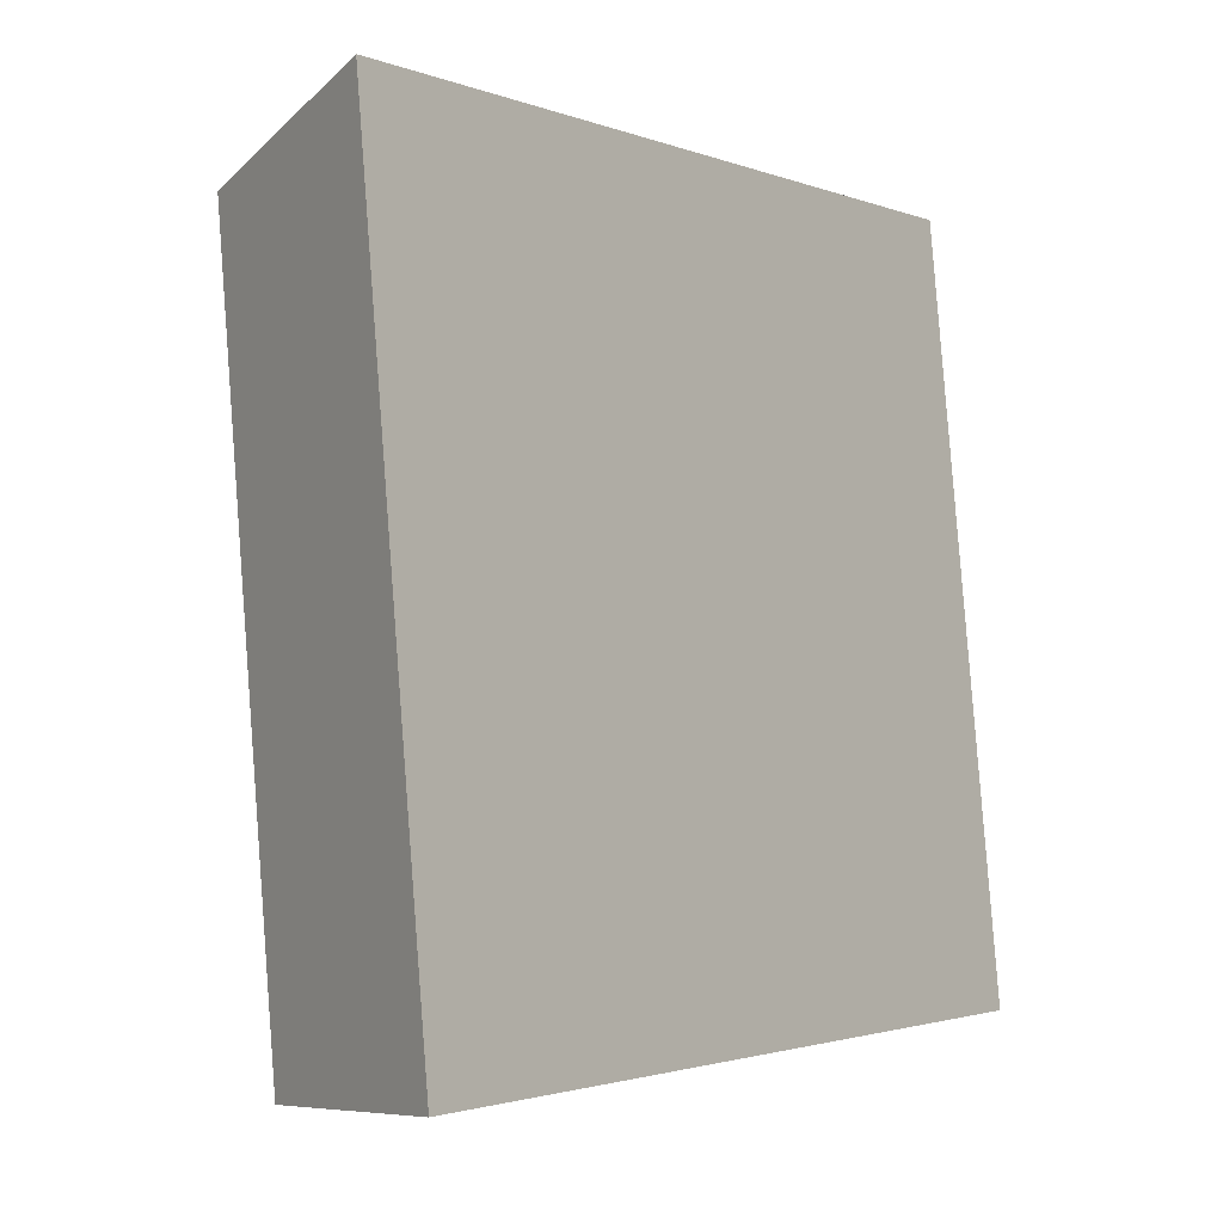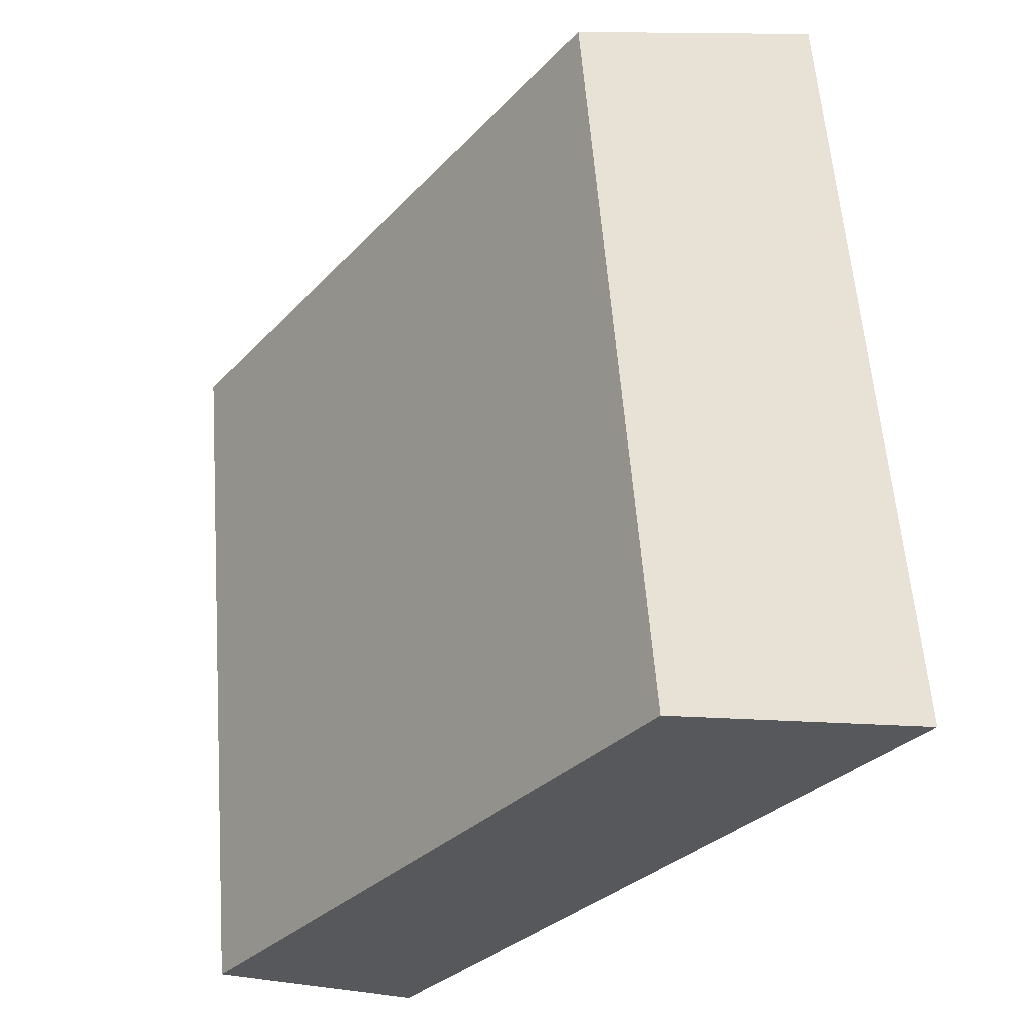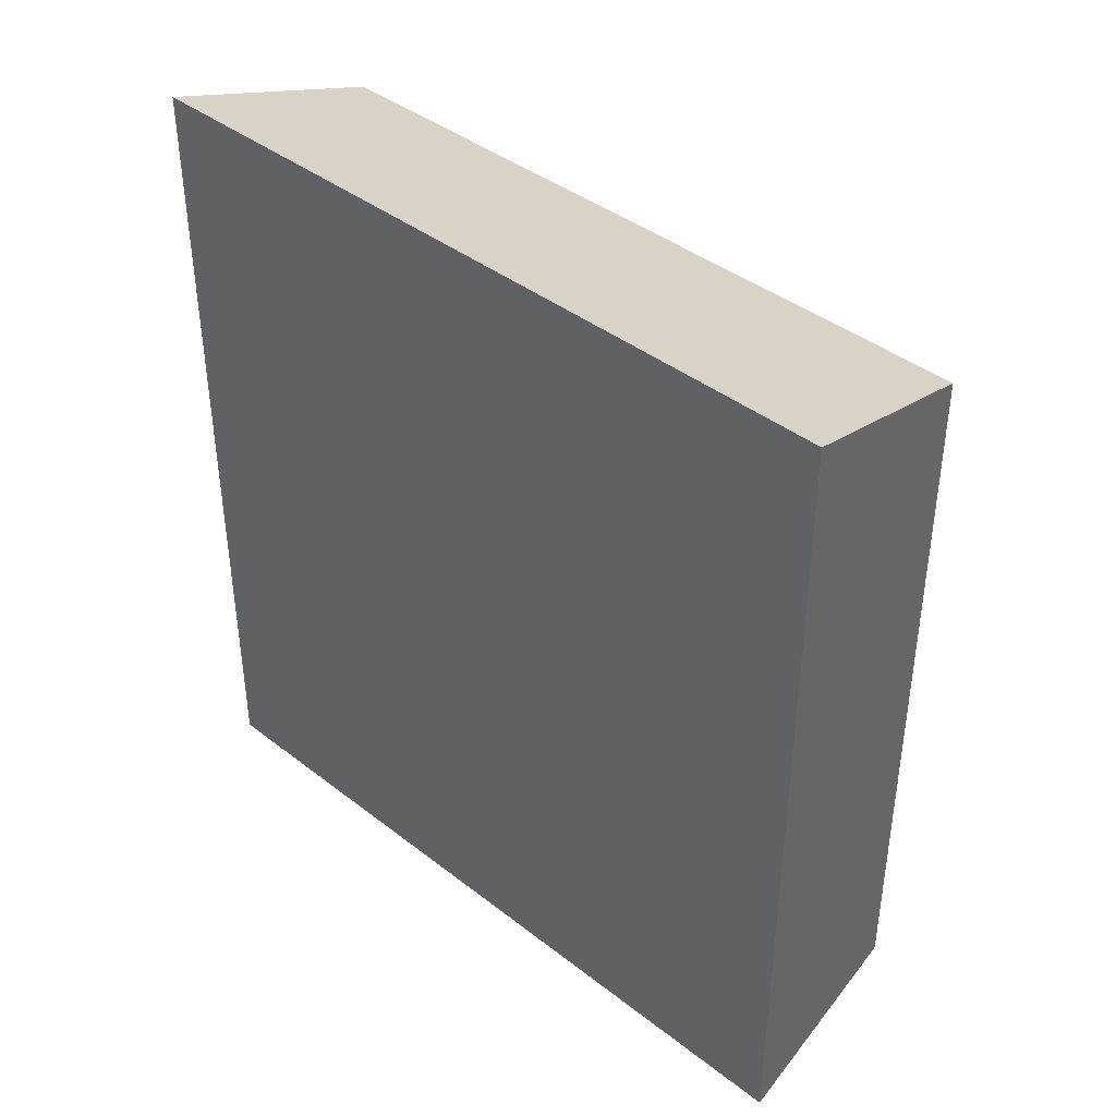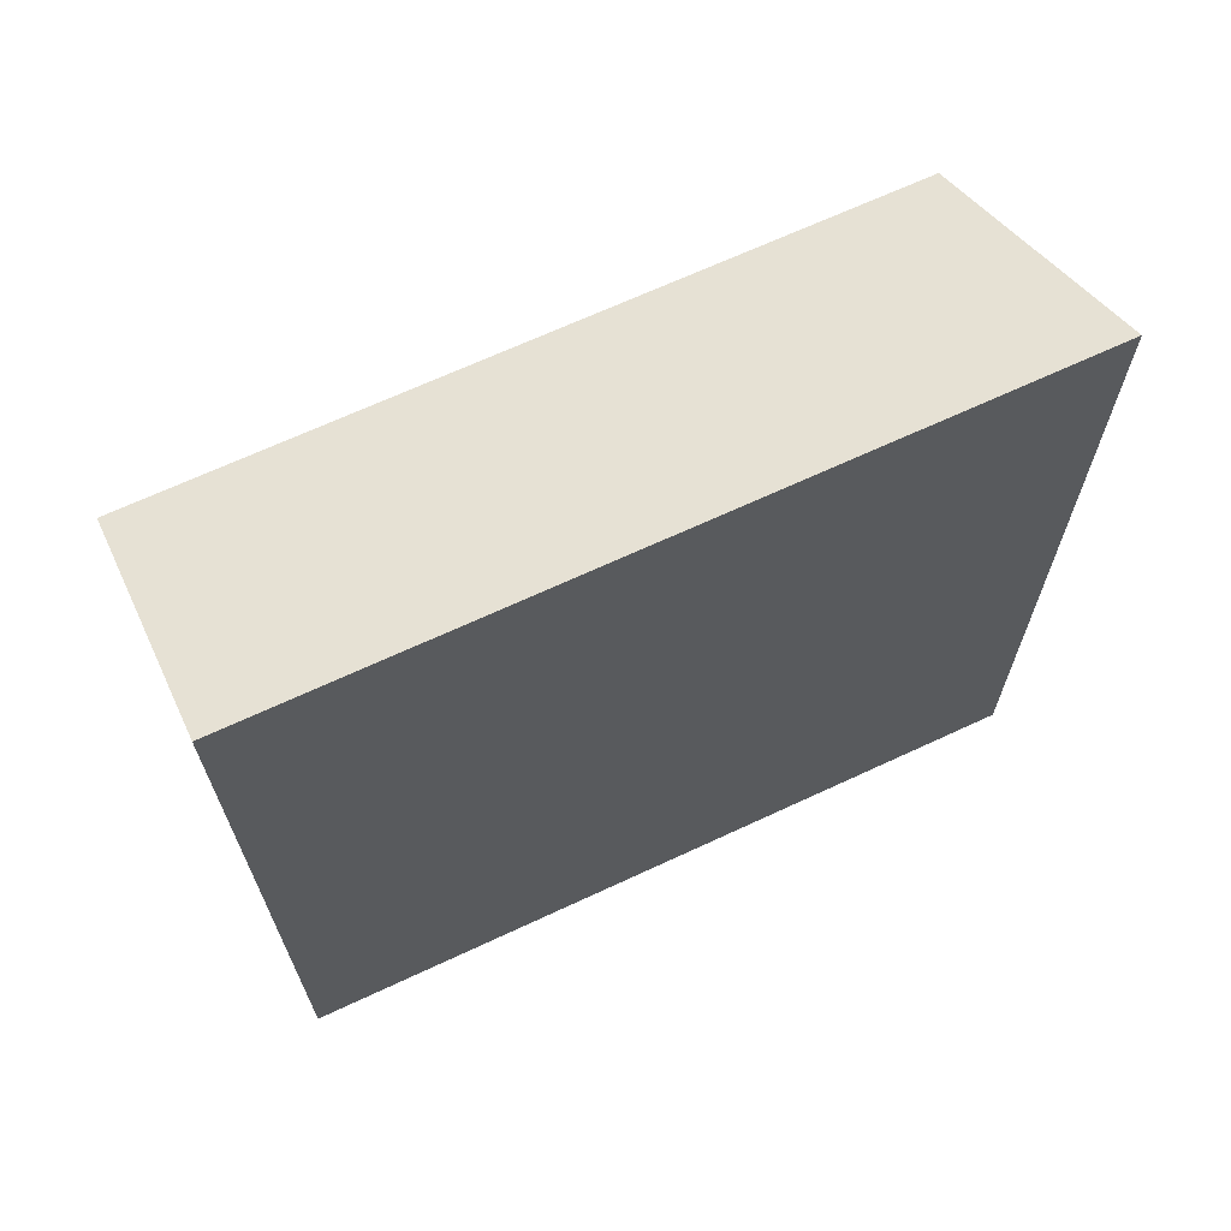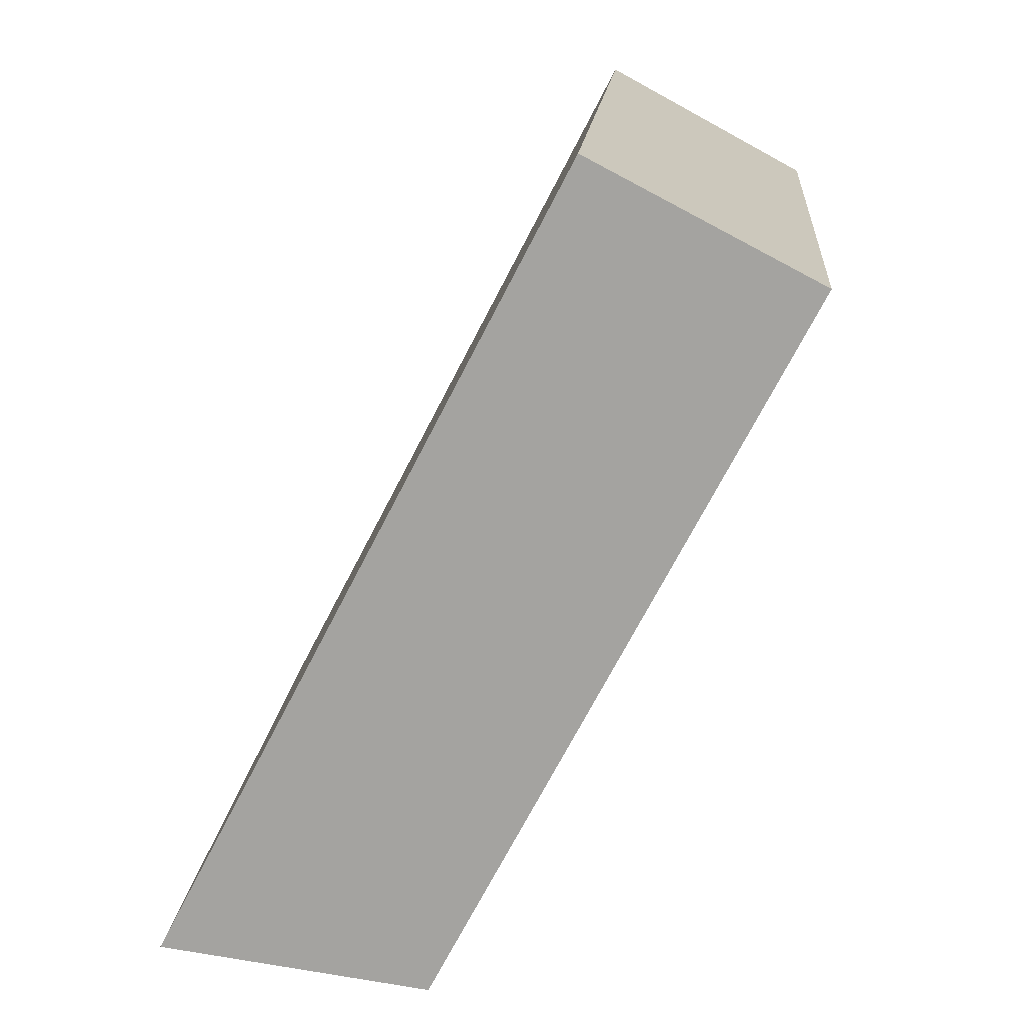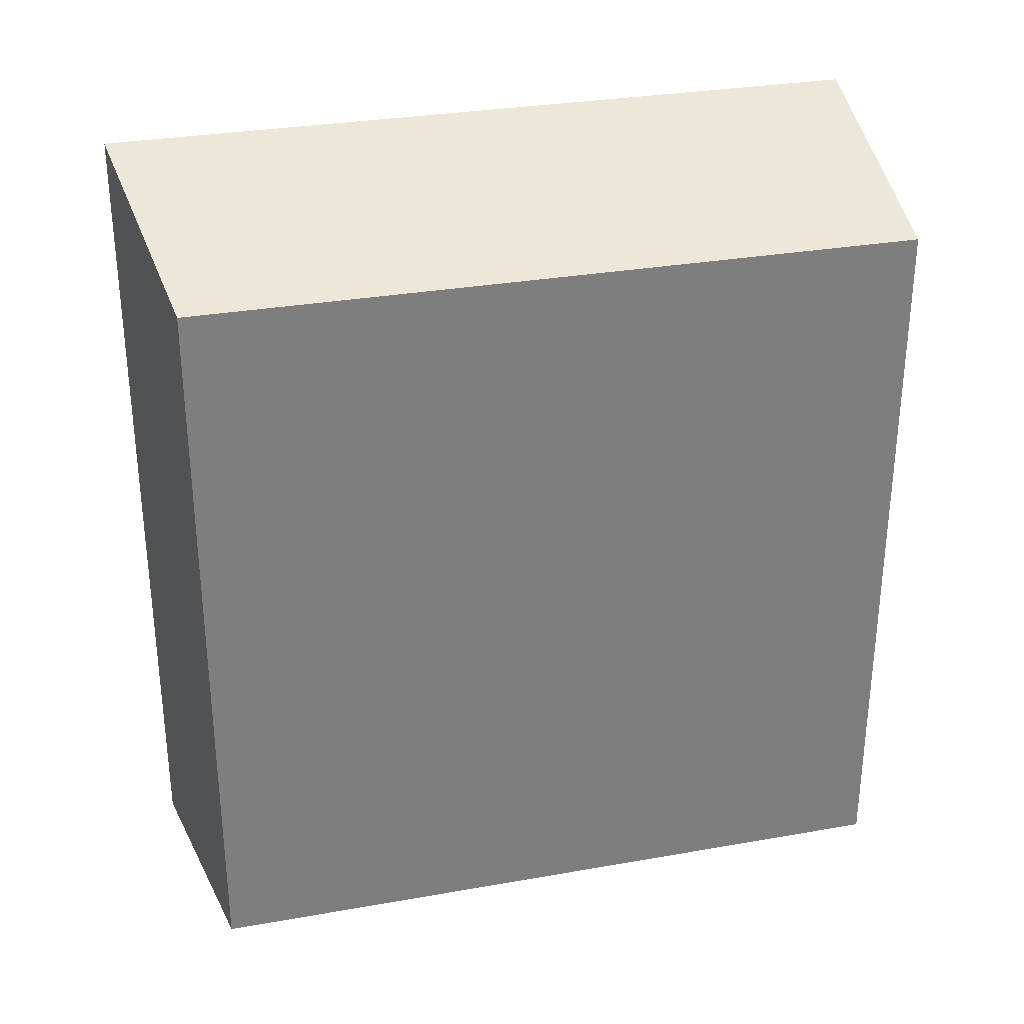
<metadata>
{"format":"obj","ext":"obj","renderer":"f3d","projection":"perspective","resolution":1024,"background":"white","views":[{"elev":-2.1,"azim":-142.7,"up":"+Z"},{"elev":-32.1,"azim":144.6,"up":"+Z"},{"elev":40.8,"azim":-41.1,"up":"+Y"},{"elev":67.4,"azim":-109.6,"up":"+Y"},{"elev":-71.1,"azim":-27.3,"up":"+Z"},{"elev":30.7,"azim":81.2,"up":"+Y"}]}
</metadata>
<code>
v  7.646 18.56 17.75
v  0.0004405 20.7 -0.0006548
v  1.842 20.7 19.26
v  5.894 18.56 -0.5708
v  0 0 0
v  7.646 -1.087e-15 17.75
v  1.842 -1.179e-15 19.26
v  5.893 3.492e-17 -0.5703
g defaultobject
f 1 2 3
f 2 1 4
f 5 6 7
f 6 5 8
f 3 5 7
f 5 3 2
f 2 8 5
f 8 2 4
f 8 1 6
f 1 8 4
f 6 3 7
f 3 6 1

</code>
